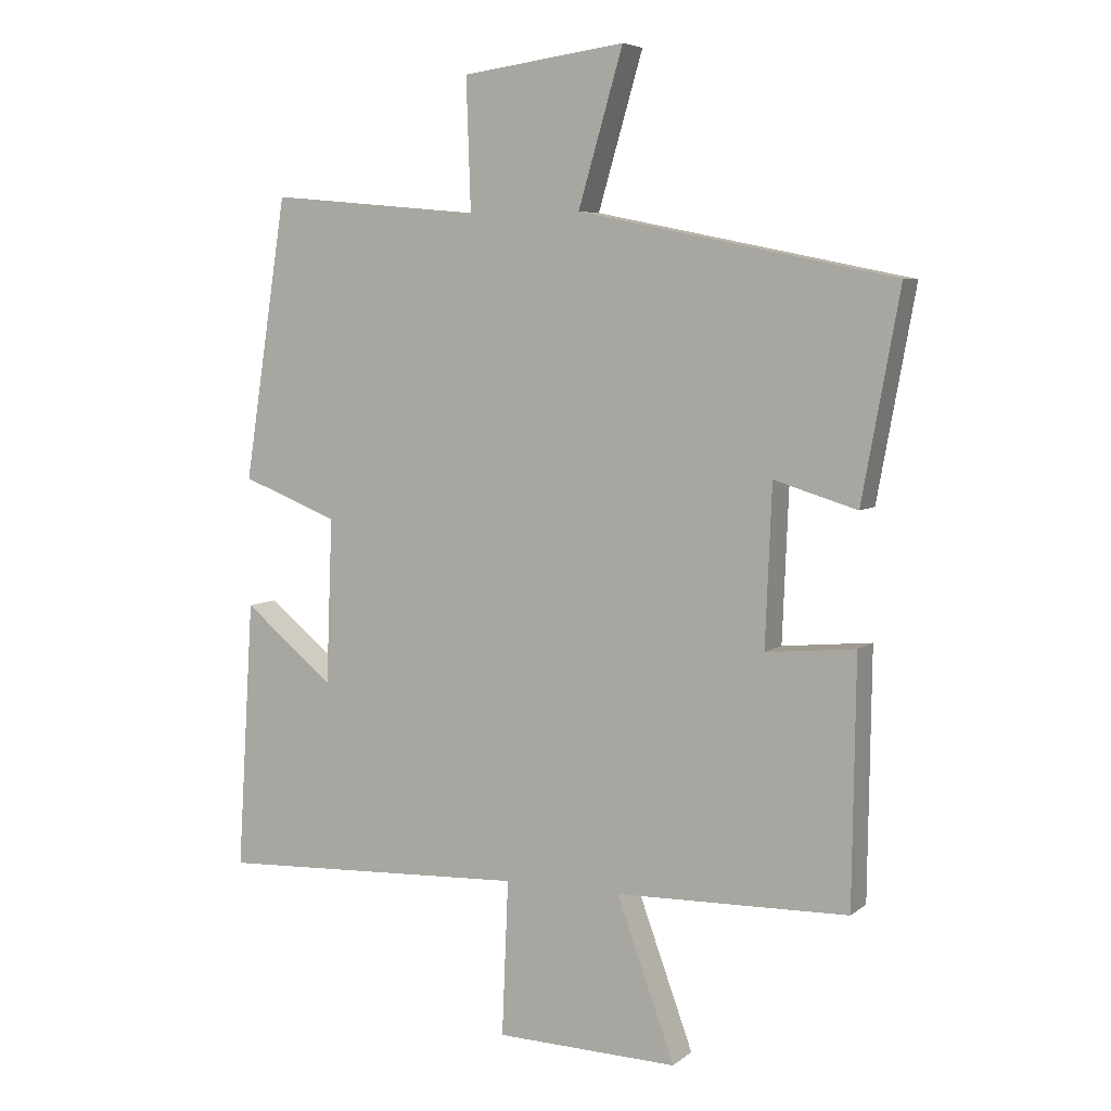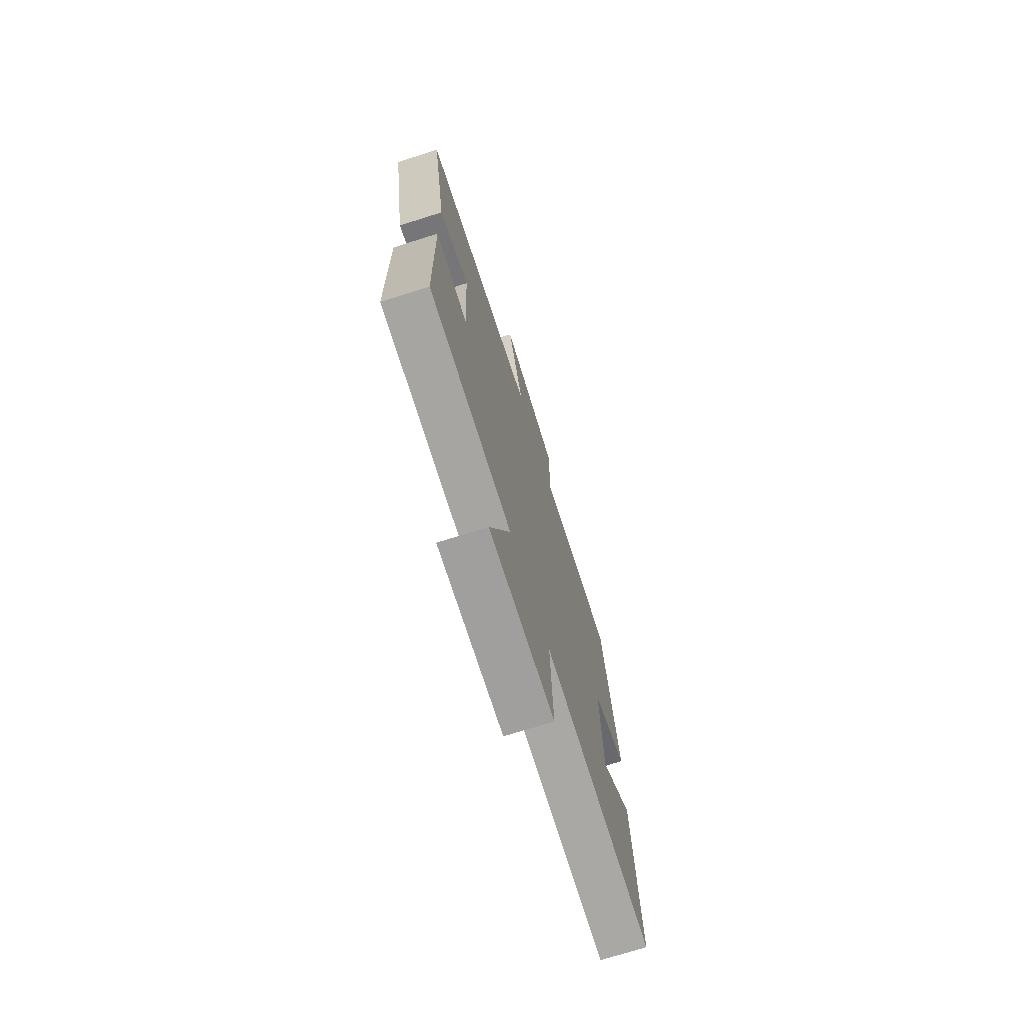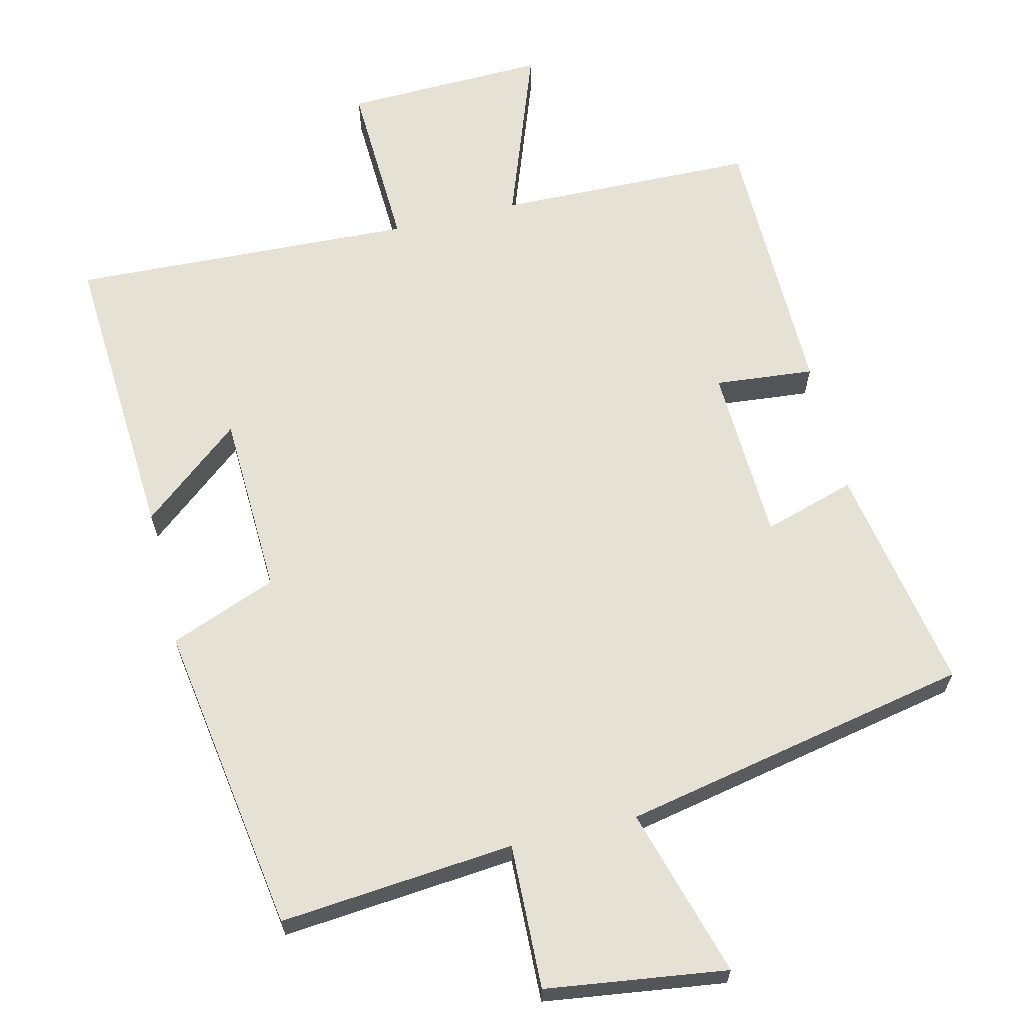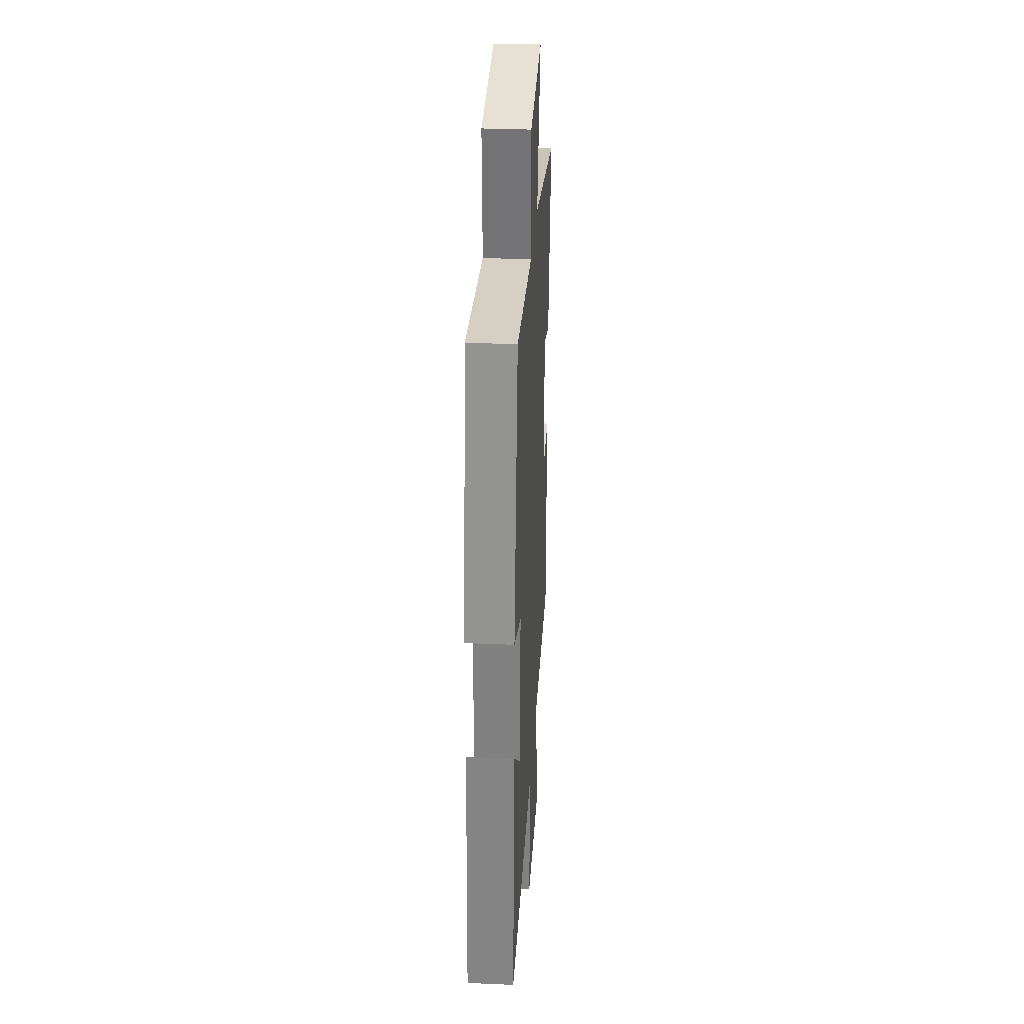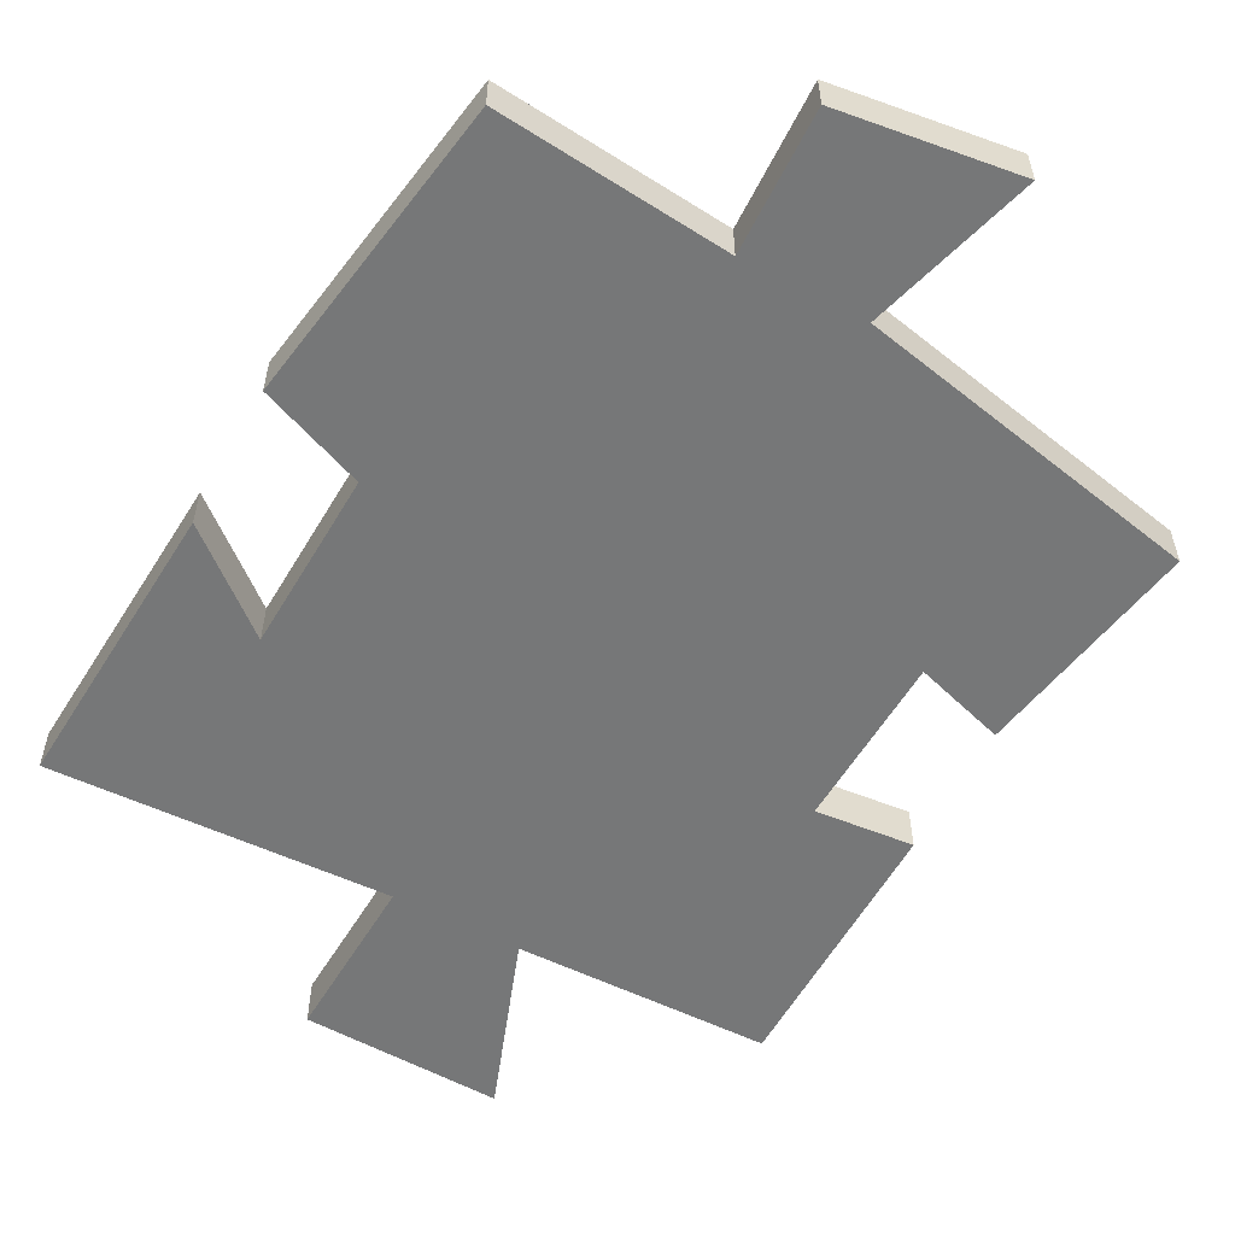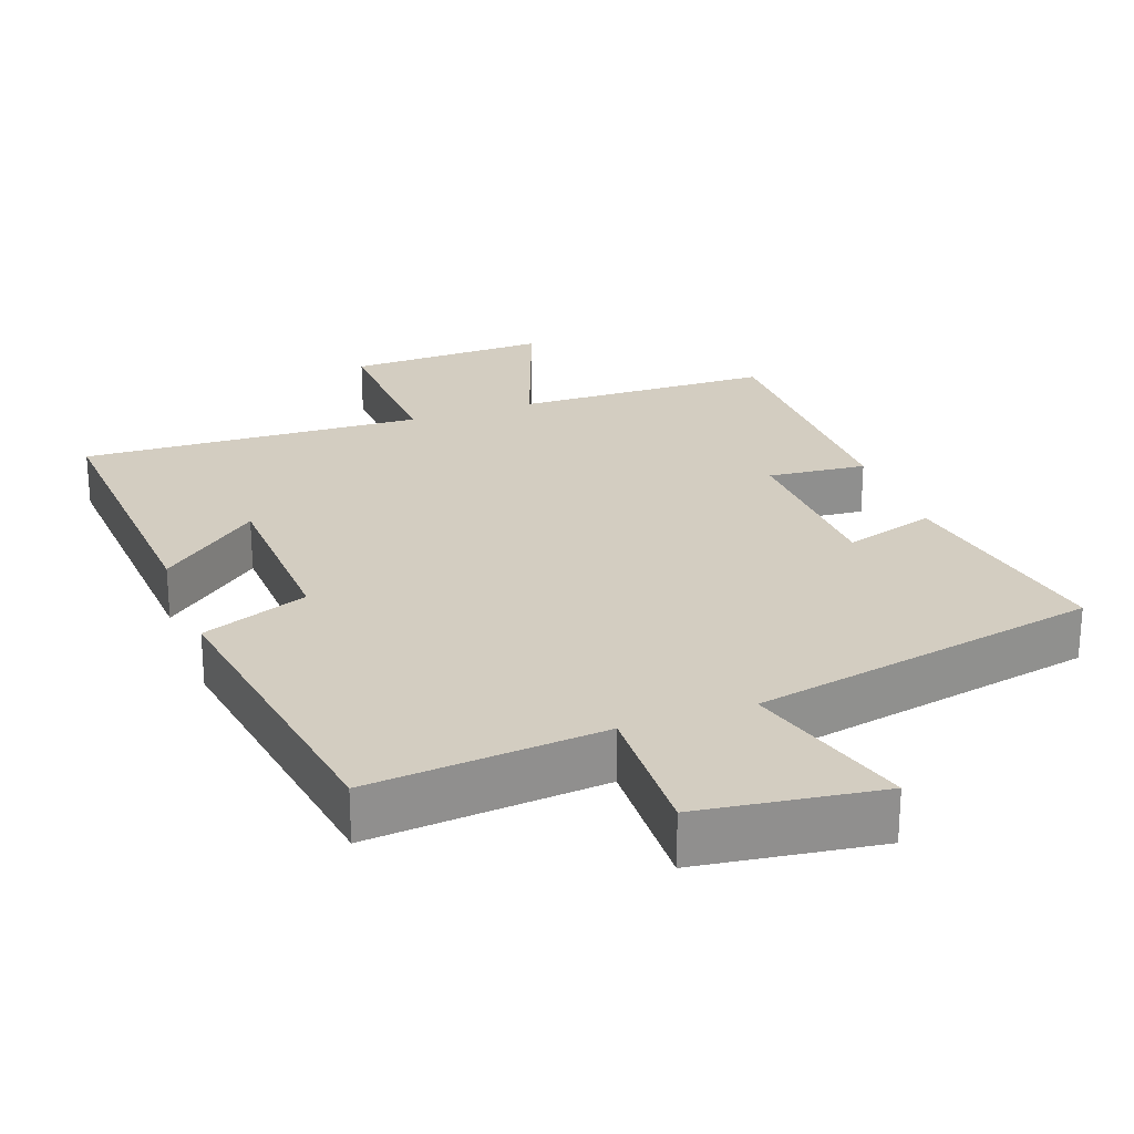
<metadata>
{"format":"obj","ext":"obj","renderer":"f3d","projection":"perspective","resolution":1024,"background":"white","views":[{"elev":6.0,"azim":25.7,"up":"+Z"},{"elev":-72.8,"azim":107.5,"up":"+Z"},{"elev":64.9,"azim":-13.5,"up":"+Y"},{"elev":31.6,"azim":-86.5,"up":"+Z"},{"elev":-57.0,"azim":-28.2,"up":"+Y"},{"elev":24.8,"azim":-19.9,"up":"+Y"}]}
</metadata>
<code>
v -0.433 0.07 0.53
v -0.106 0.07 0.5
v -0.113 0.07 0.702
v 0.139 0.07 0.736
v 0.07 0.07 0.5
v 0.558 0.07 0.401
v 0.5 0.07 0.082
v 0.372 0.07 0.121
v 0.362 0.07 -0.125
v 0.5 0.07 -0.112
v 0.495 0.07 -0.492
v 0.135 0.07 -0.5
v 0.225 0.07 -0.748
v -0.057 0.07 -0.74
v -0.047 0.07 -0.5
v -0.526 0.07 -0.521
v -0.5 0.07 -0.105
v -0.361 0.07 -0.219
v -0.351 0.07 0.037
v -0.5 0.07 0.095
v -0.433 0 0.53
v -0.106 0 0.5
v -0.113 0 0.702
v 0.139 0 0.736
v 0.07 0 0.5
v 0.558 0 0.401
v 0.5 0 0.082
v 0.372 0 0.121
v 0.362 0 -0.125
v 0.5 0 -0.112
v 0.495 0 -0.492
v 0.135 0 -0.5
v 0.225 0 -0.748
v -0.057 0 -0.74
v -0.047 0 -0.5
v -0.526 0 -0.521
v -0.5 0 -0.105
v -0.361 0 -0.219
v -0.351 0 0.037
v -0.5 0 0.095
f 19 20 1 2
f 18 19 2
f 15 16 17 18
f 15 18 2
f 12 13 14 15
f 11 12 15
f 10 11 15
f 9 10 15
f 15 2 3
f 9 15 3
f 8 9 3
f 5 6 7 8
f 5 8 3
f 3 4 5
f 22 21 40 39
f 22 39 38
f 38 37 36 35
f 22 38 35
f 35 34 33 32
f 35 32 31
f 35 31 30
f 35 30 29
f 23 22 35
f 23 35 29
f 23 29 28
f 28 27 26 25
f 23 28 25
f 25 24 23
f 1 21 22 2
f 2 22 23 3
f 3 23 24 4
f 4 24 25 5
f 5 25 26 6
f 6 26 27 7
f 7 27 28 8
f 8 28 29 9
f 9 29 30 10
f 10 30 31 11
f 11 31 32 12
f 12 32 33 13
f 13 33 34 14
f 14 34 35 15
f 15 35 36 16
f 16 36 37 17
f 17 37 38 18
f 18 38 39 19
f 19 39 40 20
f 20 40 21 1

</code>
